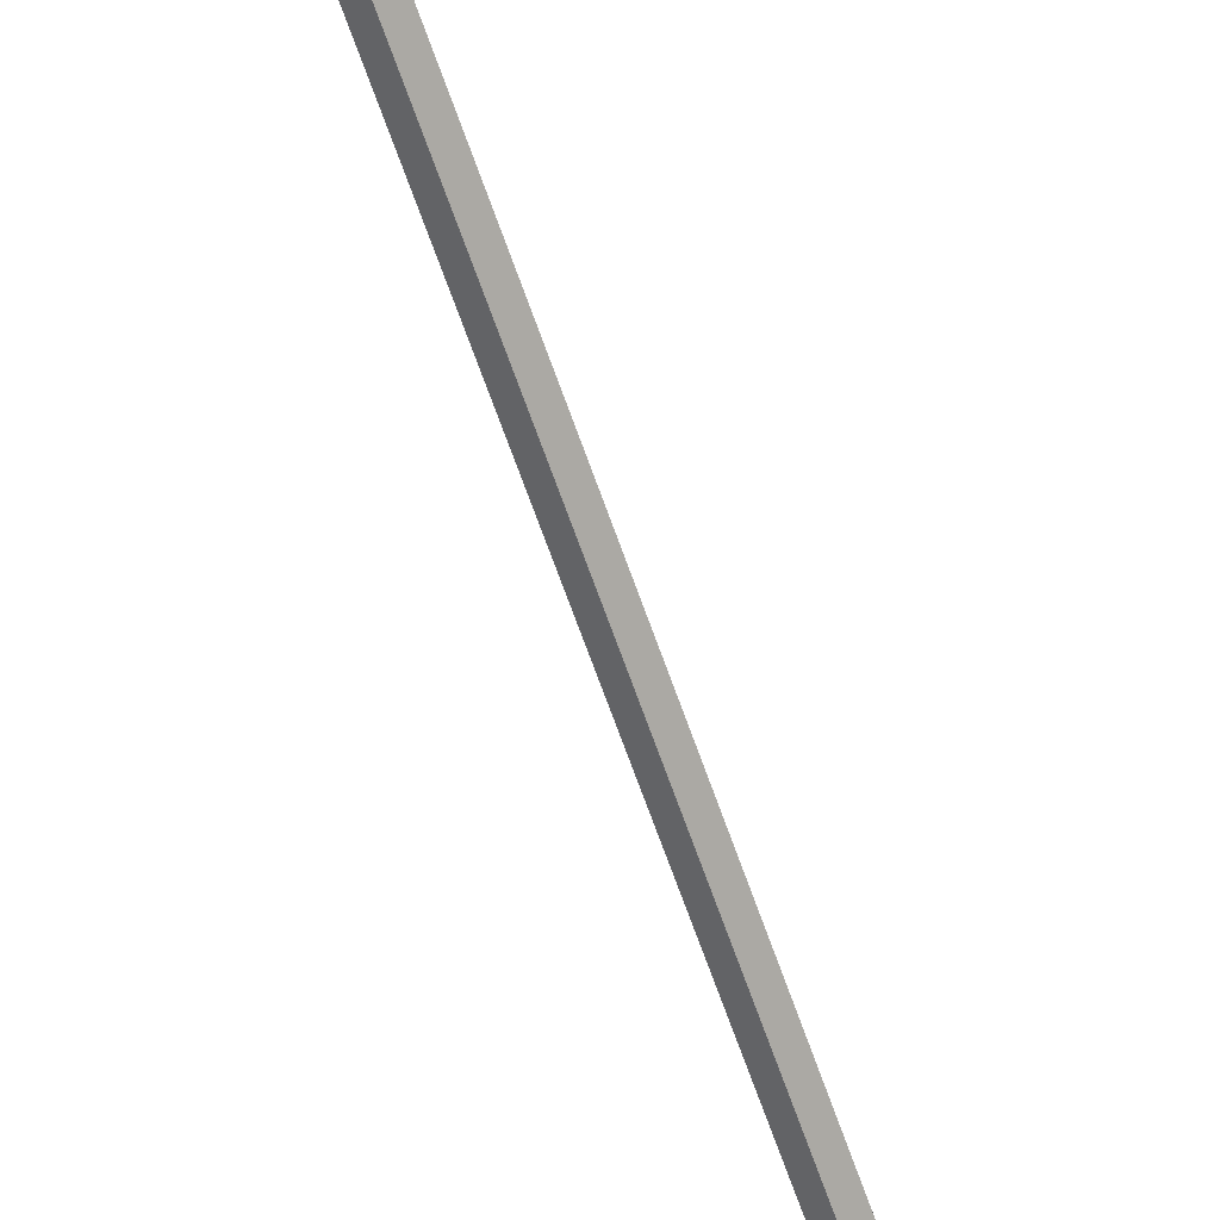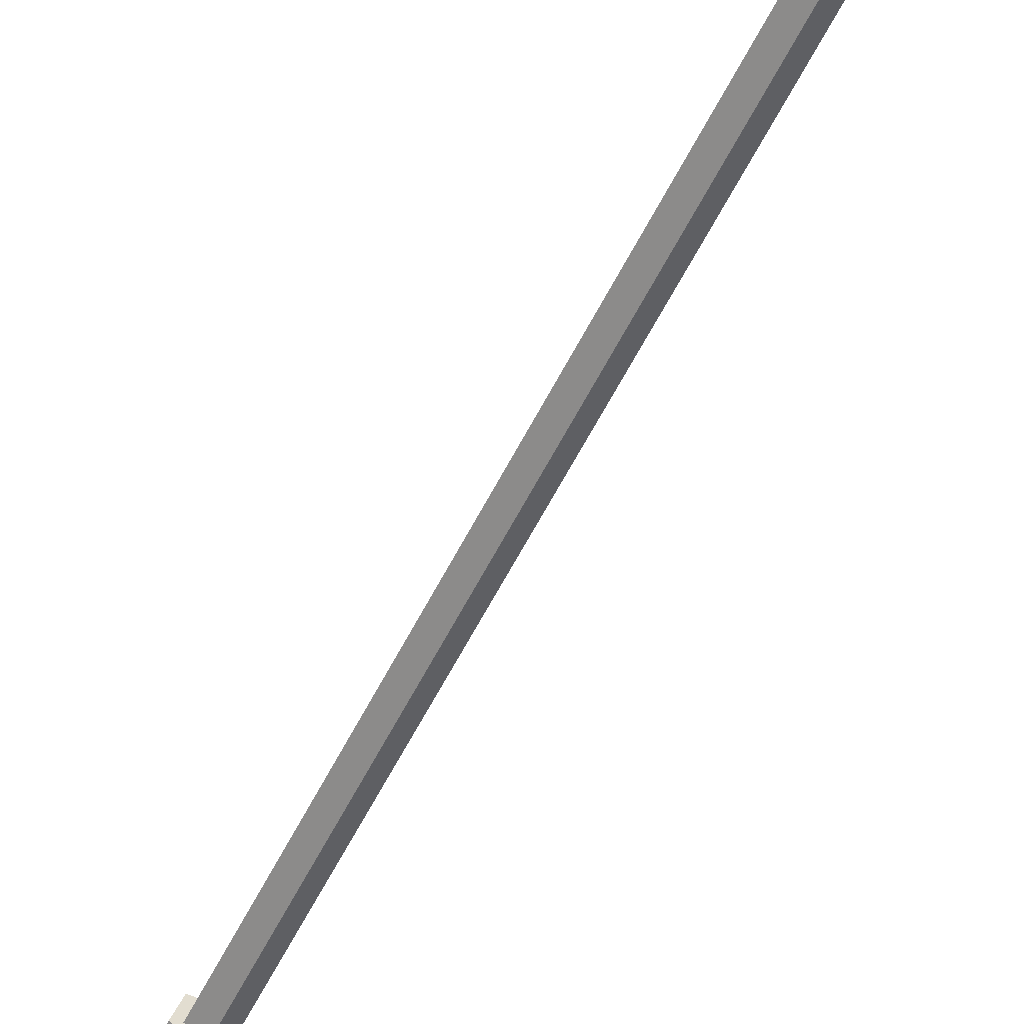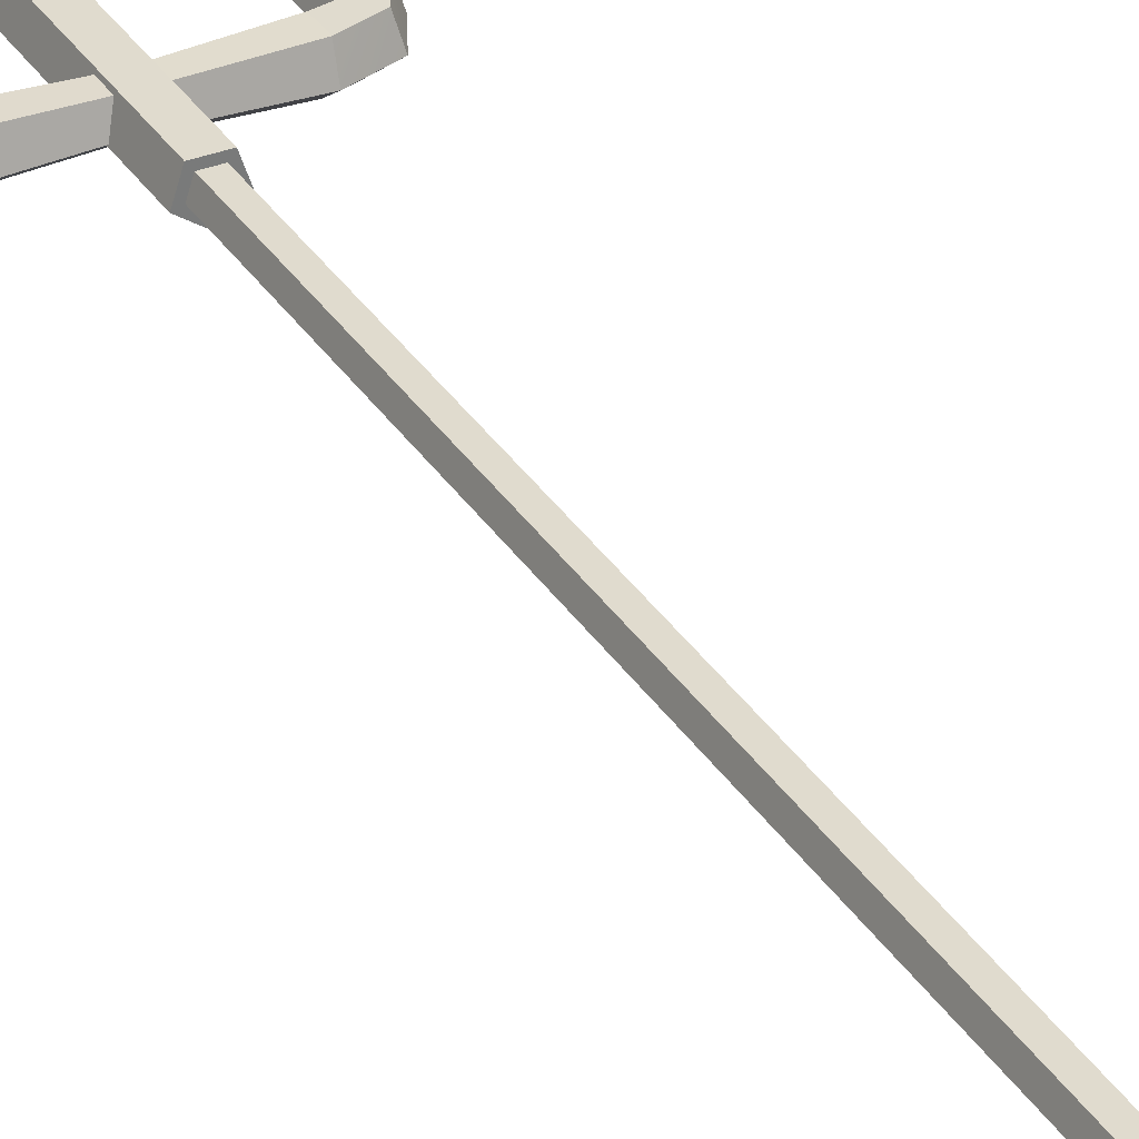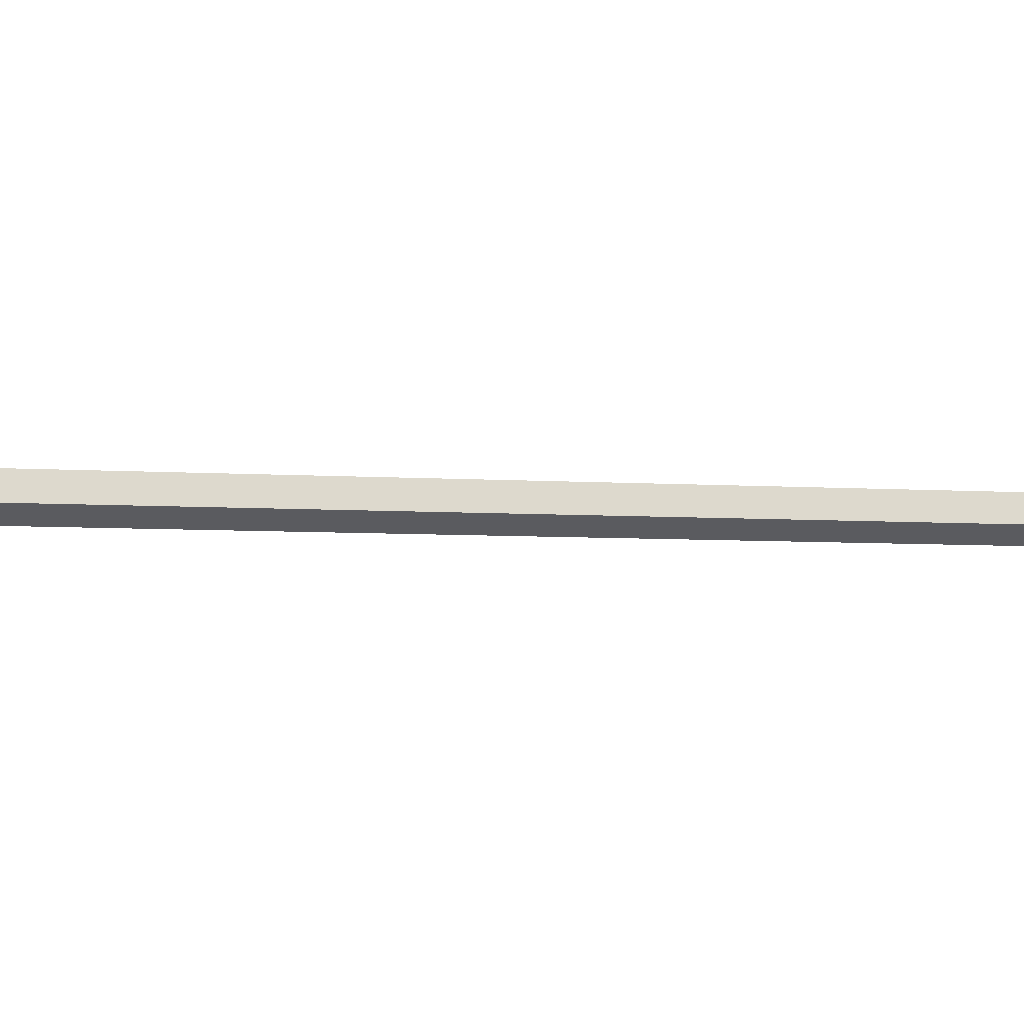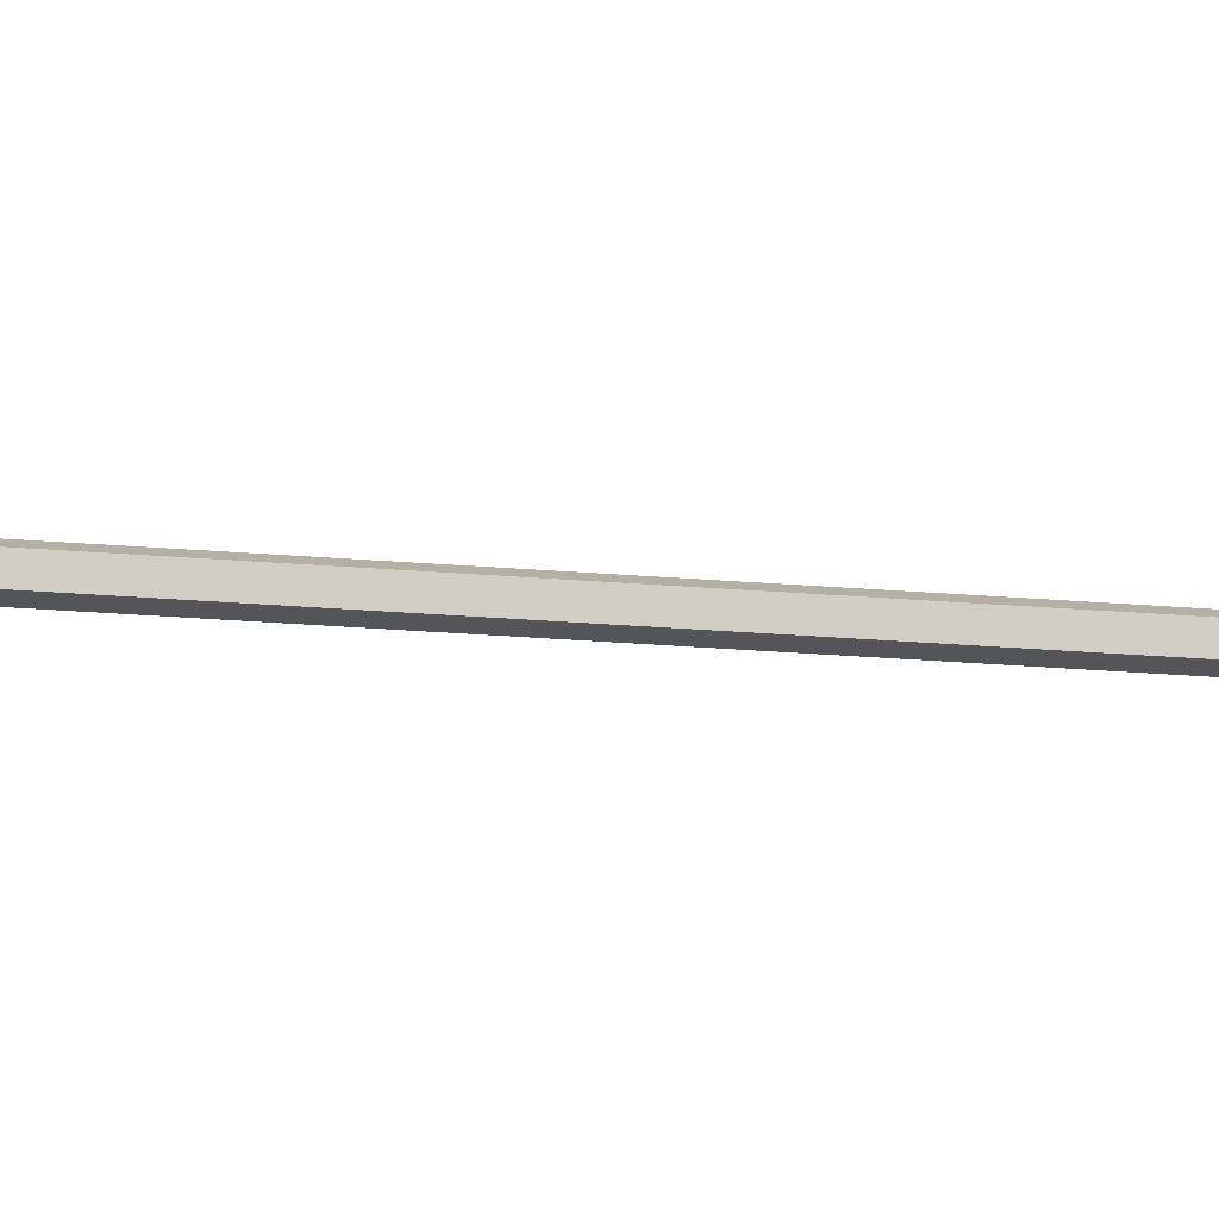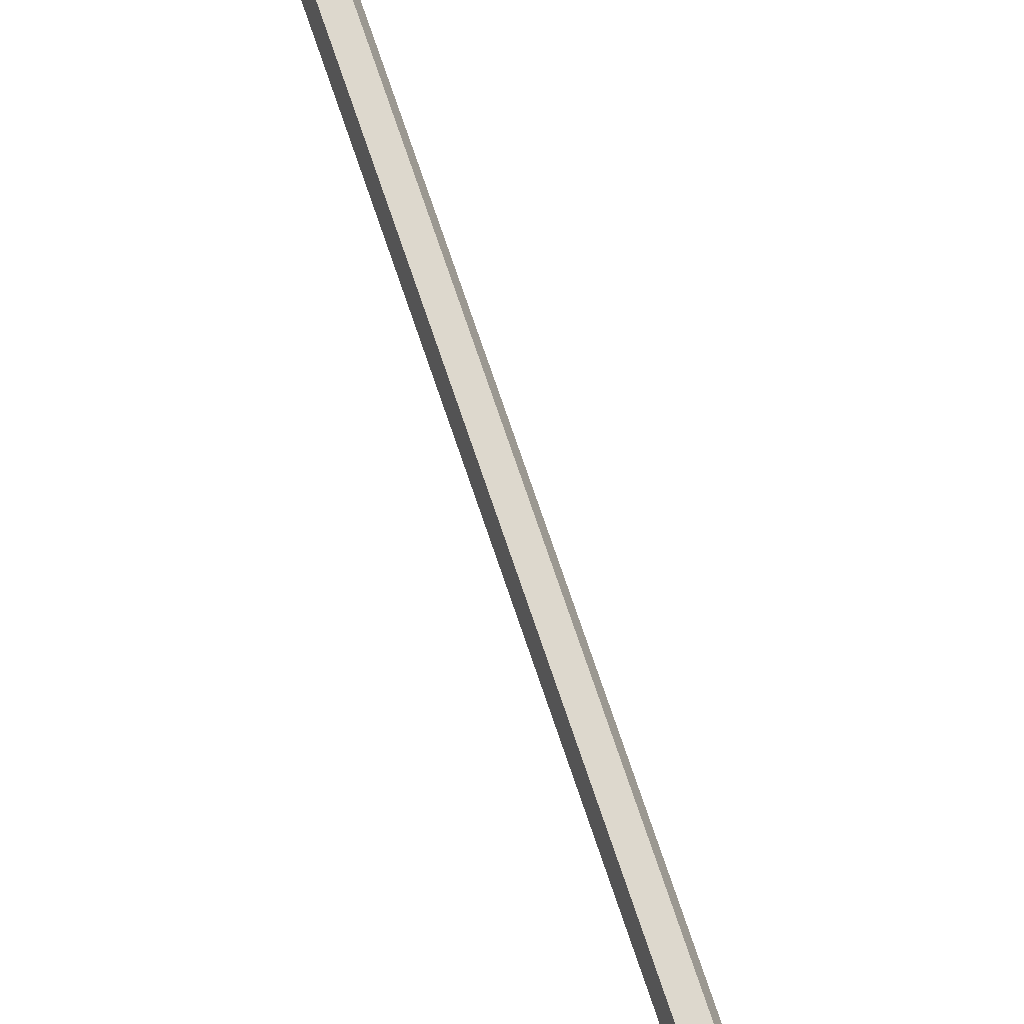
<metadata>
{"format":"obj","ext":"obj","renderer":"f3d","projection":"perspective","resolution":1024,"background":"white","views":[{"elev":-64.8,"azim":19.0,"up":"+Z"},{"elev":-54.7,"azim":-25.5,"up":"+Z"},{"elev":33.7,"azim":-27.8,"up":"+Z"},{"elev":-2.7,"azim":65.6,"up":"+Z"},{"elev":-60.7,"azim":86.2,"up":"+Z"},{"elev":72.1,"azim":-18.5,"up":"+Z"}]}
</metadata>
<code>
o 円柱.007
v 0.3837 3.527 -0.05774
v 0.3837 4.032 -0.05774
v 0.4436 3.527 -0.0142
v 0.4436 4.032 -0.0142
v 0.4207 3.527 0.05625
v 0.4207 4.032 0.05625
v 0.3467 3.527 0.05625
v 0.3467 4.032 0.05625
v 0.3238 3.527 -0.0142
v 0.3238 4.032 -0.0142
v 0.4671 4.032 -0.02181
v 0.3837 4.032 -0.08238
v 0.4352 4.032 0.07618
v 0.3322 4.032 0.07618
v 0.3004 4.032 -0.02181
v 0.3837 4.227 0.005271
v 0.3502 3.469 -0.05774
v 0.3943 3.428 -0.0142
v 0.3774 3.444 0.05625
v 0.3229 3.494 0.05625
v 0.3061 3.509 -0.0142
v 0.2748 3.447 -0.05774
v 0.2749 3.387 -0.0142
v 0.2749 3.41 0.05625
v 0.2748 3.484 0.05625
v 0.2748 3.506 -0.0142
v 0.006048 3.447 -0.04511
v 0.006053 3.399 -0.0103
v 0.006051 3.417 0.04603
v 0.006044 3.476 0.04603
v 0.006042 3.494 -0.0103
v 0.003275 0.003207 -0.03463
v 0.003275 3.244 -0.03463
v 0.04122 0.003207 -0.00706
v 0.04122 3.244 -0.00706
v 0.02673 0.003207 0.03755
v 0.02673 3.244 0.03755
v -0.02018 0.003207 0.03755
v -0.02018 3.244 0.03755
v -0.03467 0.003207 -0.00706
v -0.03467 3.244 -0.00706
v 0.003246 3.209 -0.05774
v 0.003246 4.302 -0.05774
v 0.06317 3.209 -0.0142
v 0.06317 4.302 -0.0142
v 0.04028 3.209 0.05625
v 0.04028 4.302 0.05625
v -0.03379 3.209 0.05625
v -0.03379 4.302 0.05625
v -0.05668 3.209 -0.0142
v -0.05668 4.302 -0.0142
v 0.08661 4.302 -0.02181
v 0.003246 4.302 -0.08238
v 0.05477 4.302 0.07618
v -0.04827 4.302 0.07618
v -0.08011 4.302 -0.02181
v 0.003246 4.457 0.005271
v -0.375 3.527 -0.05774
v -0.375 4.032 -0.05774
v -0.4349 3.527 -0.0142
v -0.4349 4.032 -0.0142
v -0.412 3.527 0.05625
v -0.412 4.032 0.05625
v -0.3379 3.527 0.05625
v -0.3379 4.032 0.05625
v -0.3151 3.527 -0.0142
v -0.3151 4.032 -0.0142
v -0.4583 4.032 -0.02181
v -0.375 4.032 -0.08238
v -0.4265 4.032 0.07618
v -0.3235 4.032 0.07618
v -0.2916 4.032 -0.02181
v -0.375 4.227 0.005271
v -0.3414 3.469 -0.05774
v -0.3855 3.428 -0.0142
v -0.3687 3.444 0.05625
v -0.3142 3.494 0.05625
v -0.2973 3.509 -0.0142
v -0.2661 3.447 -0.05774
v -0.2661 3.387 -0.0142
v -0.2661 3.41 0.05625
v -0.2661 3.484 0.05625
v -0.2661 3.506 -0.0142
v 0.002682 3.447 -0.04471
v 0.002676 3.399 -0.01017
v 0.002678 3.417 0.0457
v 0.002685 3.476 0.0457
v 0.002687 3.494 -0.01017
f 2 3 1
f 4 5 3
f 6 7 5
f 10 14 15
f 8 9 7
f 10 1 9
f 9 20 7
f 15 14 16
f 4 13 6
f 2 15 12
f 2 11 4
f 8 13 14
f 13 11 16
f 12 15 16
f 14 13 16
f 11 12 16
f 17 23 22
f 5 18 3
f 9 17 21
f 1 18 17
f 7 19 5
f 24 28 23
f 21 25 20
f 19 23 18
f 21 22 26
f 20 24 19
f 26 27 31
f 25 29 24
f 22 28 27
f 26 30 25
f 33 34 32
f 35 36 34
f 37 38 36
f 39 40 38
f 41 32 40
f 34 38 40
f 43 44 42
f 45 46 44
f 47 48 46
f 51 55 56
f 49 50 48
f 51 42 50
f 44 48 50
f 56 55 57
f 45 54 47
f 43 56 53
f 43 52 45
f 47 55 49
f 54 52 57
f 53 56 57
f 55 54 57
f 52 53 57
f 60 59 58
f 62 61 60
f 64 63 62
f 67 71 65
f 66 65 64
f 58 67 66
f 77 66 64
f 72 73 71
f 70 61 63
f 69 67 59
f 68 59 61
f 71 63 65
f 70 73 68
f 69 73 72
f 71 73 70
f 68 73 69
f 74 80 75
f 75 62 60
f 66 74 58
f 58 75 60
f 76 64 62
f 85 81 80
f 82 78 77
f 80 76 75
f 78 79 74
f 81 77 76
f 83 84 79
f 86 82 81
f 79 85 80
f 87 83 82
f 2 4 3
f 4 6 5
f 6 8 7
f 10 8 14
f 8 10 9
f 10 2 1
f 9 21 20
f 4 11 13
f 2 10 15
f 2 12 11
f 8 6 13
f 17 18 23
f 5 19 18
f 9 1 17
f 1 3 18
f 7 20 19
f 24 29 28
f 21 26 25
f 19 24 23
f 21 17 22
f 20 25 24
f 26 22 27
f 25 30 29
f 22 23 28
f 26 31 30
f 33 35 34
f 35 37 36
f 37 39 38
f 39 41 40
f 41 33 32
f 40 32 34
f 34 36 38
f 43 45 44
f 45 47 46
f 47 49 48
f 51 49 55
f 49 51 50
f 51 43 42
f 50 42 44
f 44 46 48
f 45 52 54
f 43 51 56
f 43 53 52
f 47 54 55
f 60 61 59
f 62 63 61
f 64 65 63
f 67 72 71
f 66 67 65
f 58 59 67
f 77 78 66
f 70 68 61
f 69 72 67
f 68 69 59
f 71 70 63
f 74 79 80
f 75 76 62
f 66 78 74
f 58 74 75
f 76 77 64
f 85 86 81
f 82 83 78
f 80 81 76
f 78 83 79
f 81 82 77
f 83 88 84
f 86 87 82
f 79 84 85
f 87 88 83

</code>
